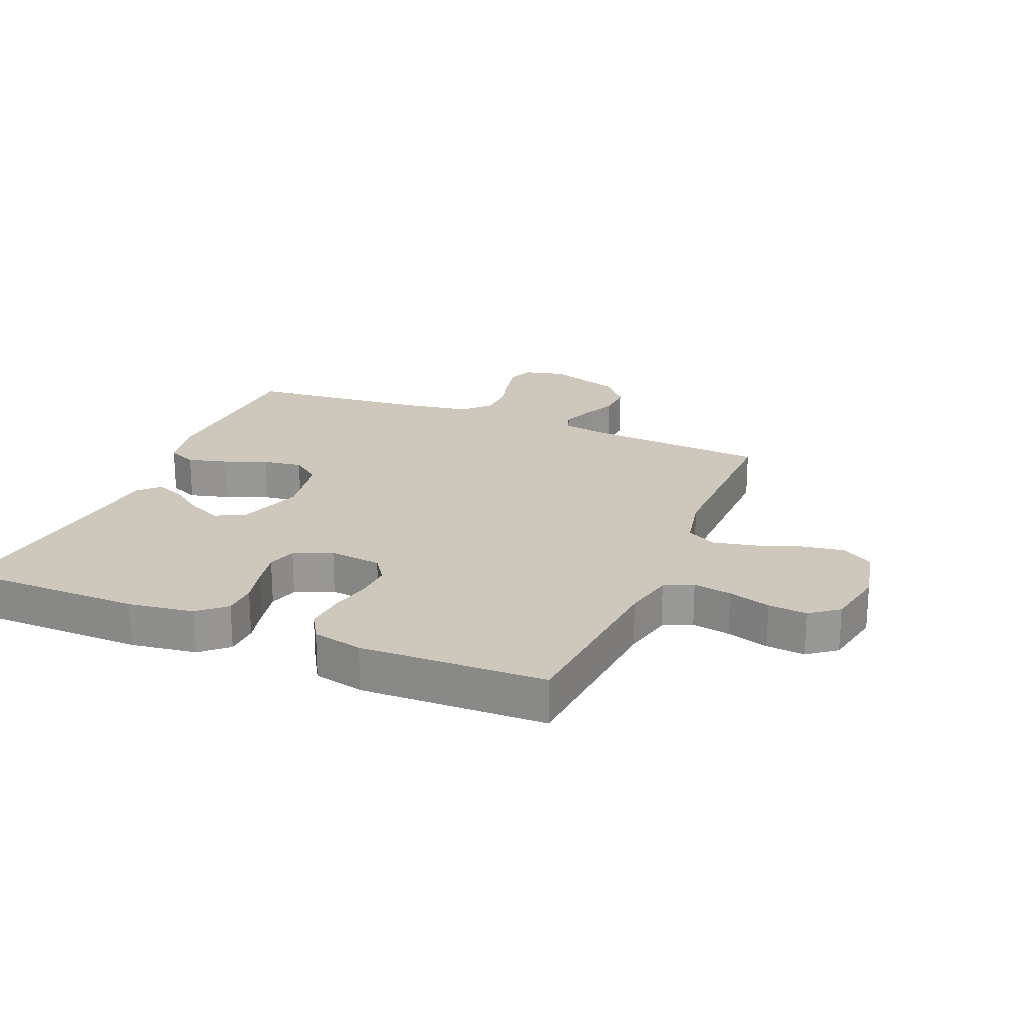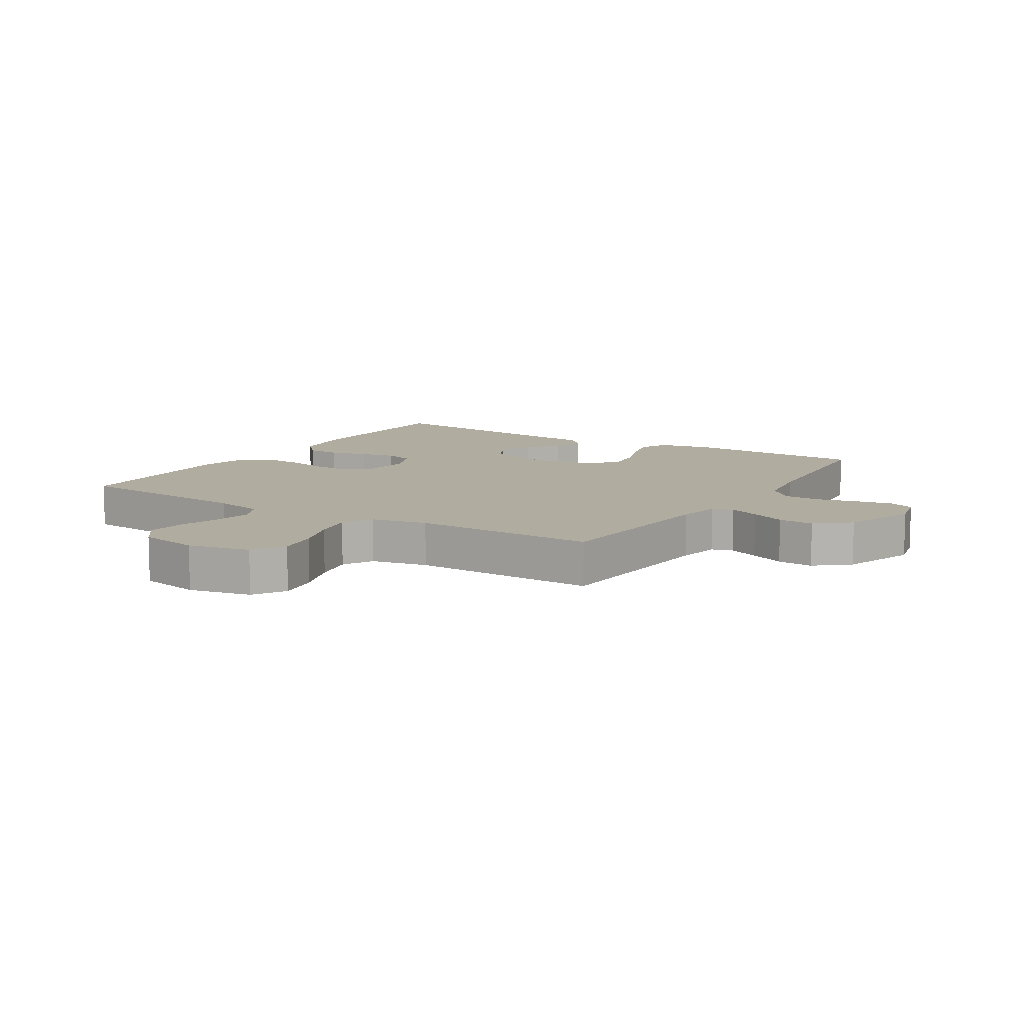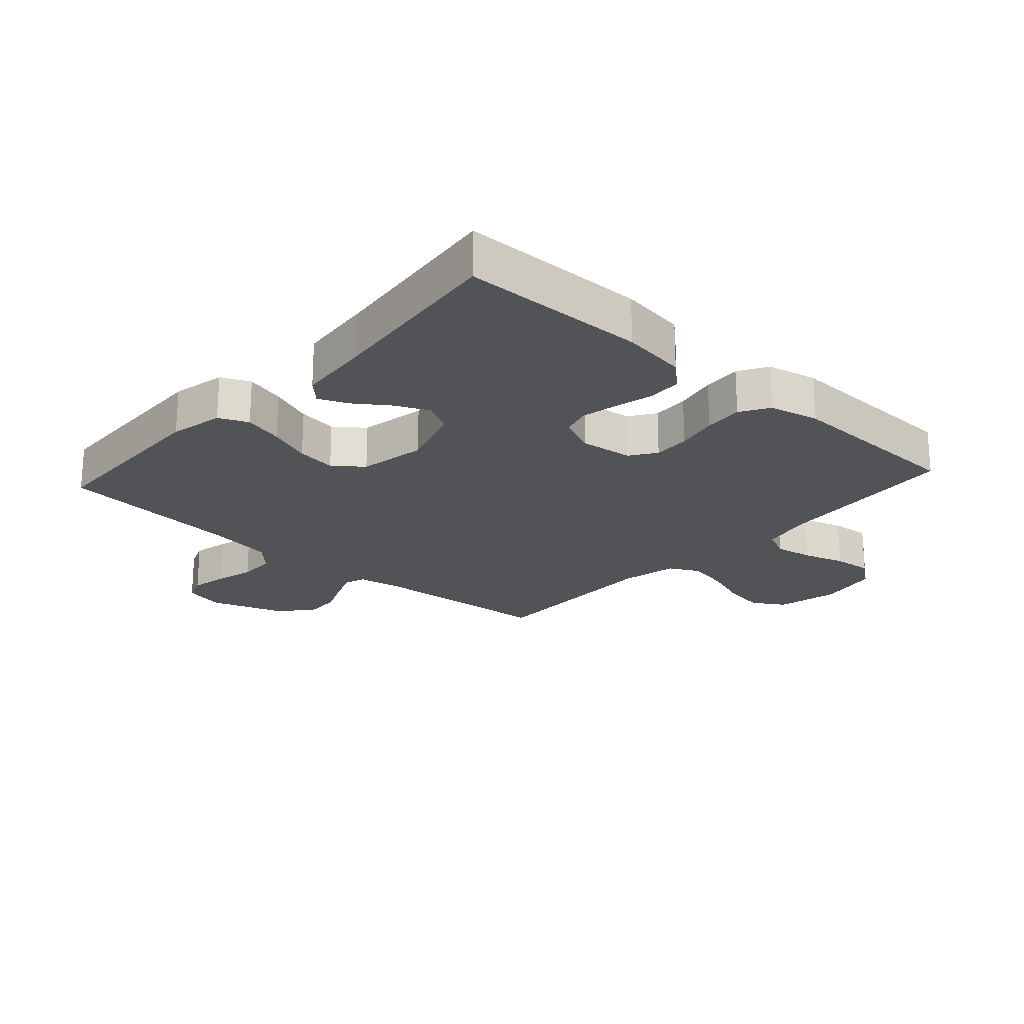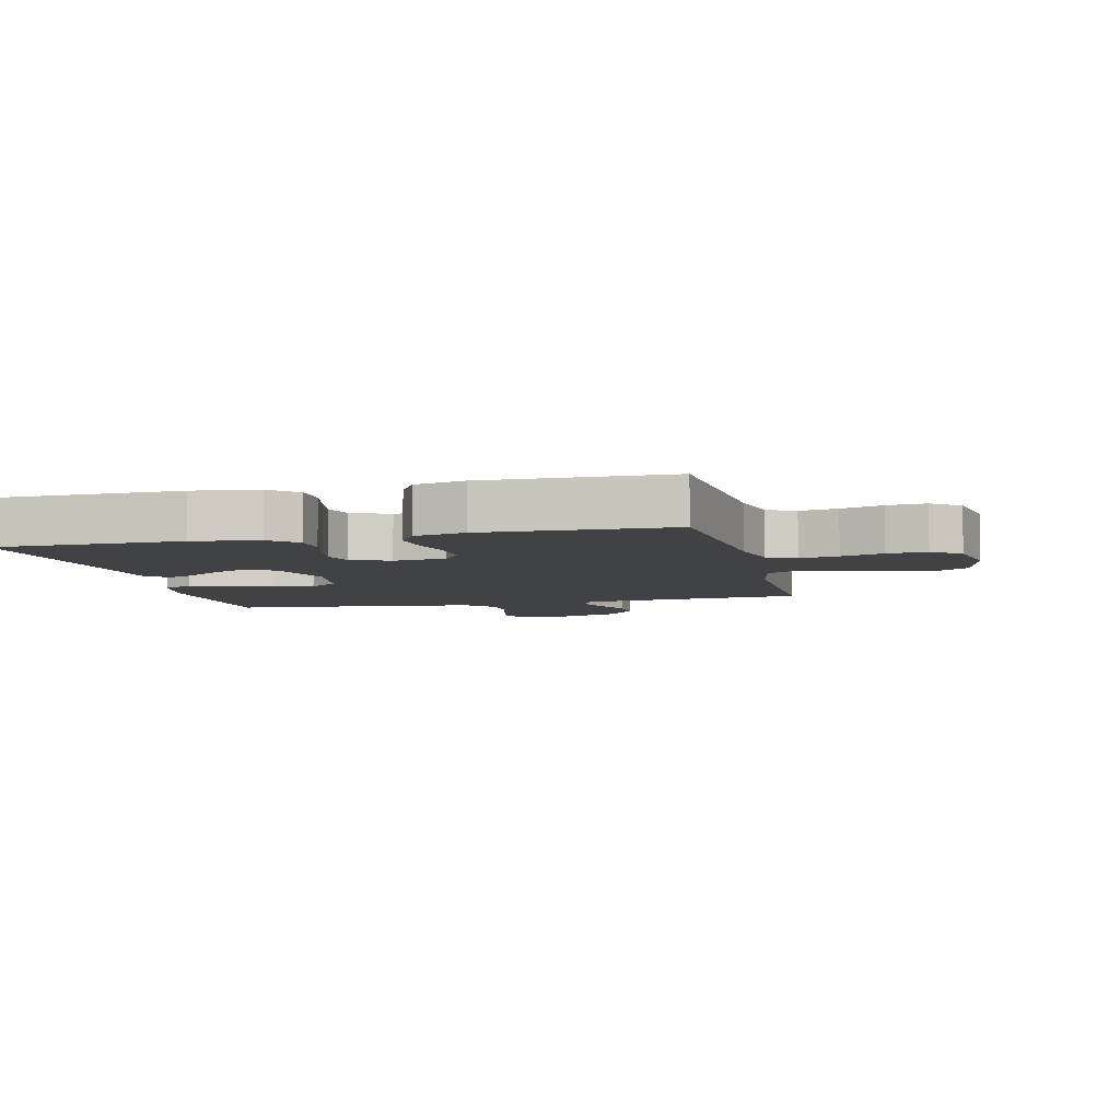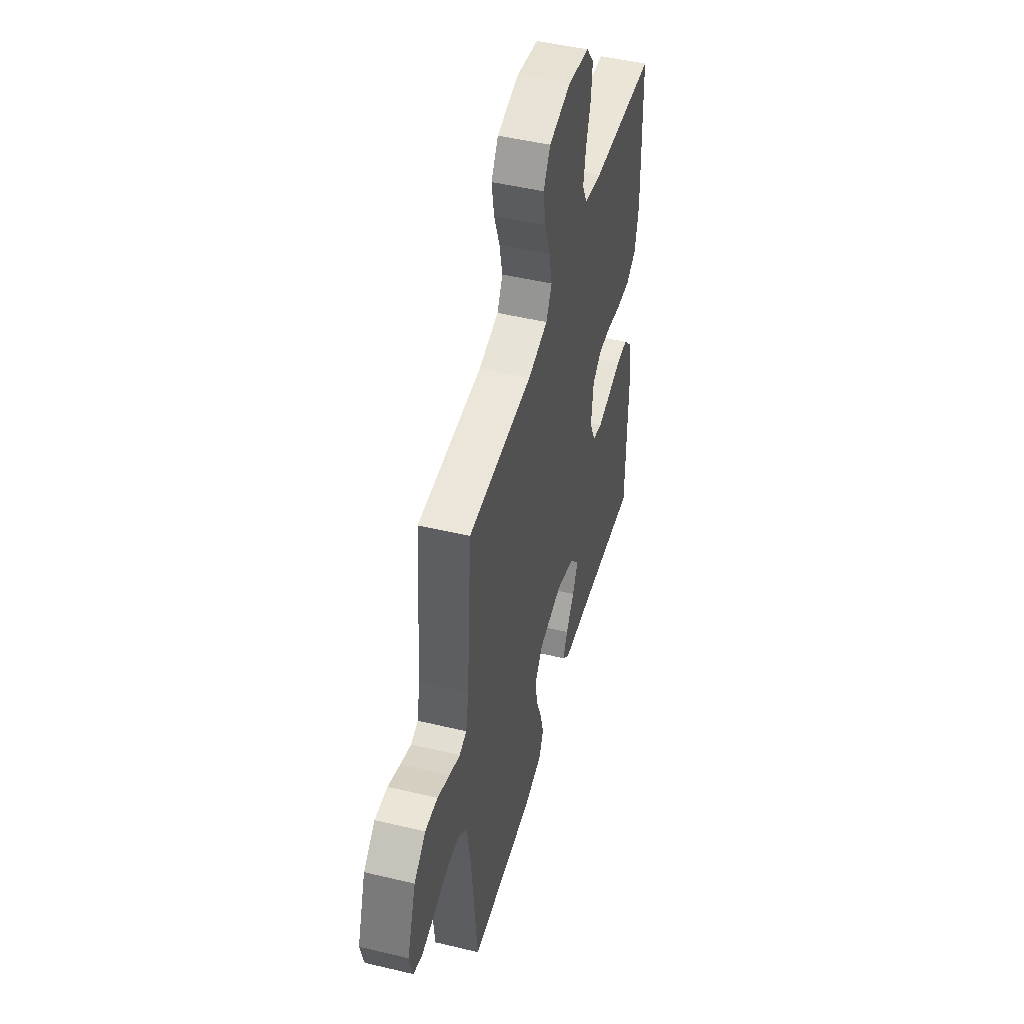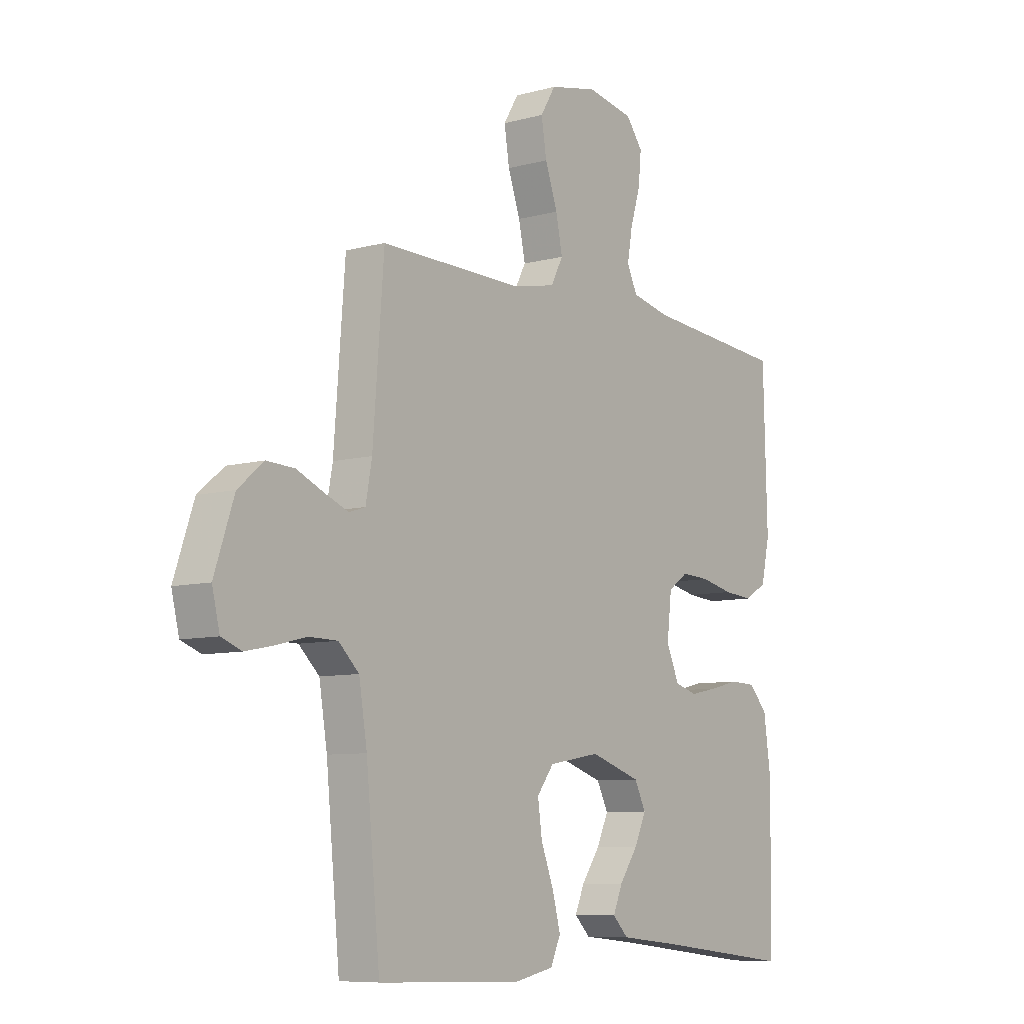
<metadata>
{"format":"obj","ext":"obj","renderer":"f3d","projection":"perspective","resolution":1024,"background":"white","views":[{"elev":21.8,"azim":-67.5,"up":"+Y"},{"elev":10.1,"azim":32.1,"up":"+Y"},{"elev":-21.9,"azim":-132.1,"up":"+Y"},{"elev":-6.2,"azim":-76.6,"up":"+Y"},{"elev":48.3,"azim":105.0,"up":"+Z"},{"elev":-8.2,"azim":126.8,"up":"+Z"}]}
</metadata>
<code>
v -0.5 0.07 0.5
v -0.2 0.07 0.525
v -0.118 0.07 0.543
v -0.096 0.07 0.589
v -0.107 0.07 0.651
v -0.128 0.07 0.719
v -0.134 0.07 0.782
v -0.099 0.07 0.828
v 0 0.07 0.847
v 0.101 0.07 0.825
v 0.133 0.07 0.773
v 0.122 0.07 0.705
v 0.096 0.07 0.631
v 0.082 0.07 0.564
v 0.108 0.07 0.515
v 0.2 0.07 0.496
v 0.5 0.07 0.5
v 0.523 0.07 0.2
v 0.536 0.07 0.129
v 0.57 0.07 0.118
v 0.62 0.07 0.138
v 0.677 0.07 0.163
v 0.735 0.07 0.166
v 0.789 0.07 0.121
v 0.83 0.07 0
v 0.814 0.07 -0.066
v 0.772 0.07 -0.082
v 0.713 0.07 -0.07
v 0.649 0.07 -0.054
v 0.589 0.07 -0.055
v 0.546 0.07 -0.096
v 0.529 0.07 -0.2
v 0.5 0.07 -0.5
v 0.2 0.07 -0.51
v 0.113 0.07 -0.492
v 0.092 0.07 -0.445
v 0.109 0.07 -0.381
v 0.136 0.07 -0.311
v 0.145 0.07 -0.247
v 0.109 0.07 -0.2
v 0 0.07 -0.181
v -0.107 0.07 -0.216
v -0.131 0.07 -0.264
v -0.106 0.07 -0.318
v -0.067 0.07 -0.373
v -0.047 0.07 -0.42
v -0.08 0.07 -0.453
v -0.2 0.07 -0.465
v -0.5 0.07 -0.5
v -0.504 0.07 -0.2
v -0.489 0.07 -0.094
v -0.45 0.07 -0.051
v -0.395 0.07 -0.049
v -0.333 0.07 -0.064
v -0.274 0.07 -0.076
v -0.227 0.07 -0.062
v -0.2 0.07 0
v -0.21 0.07 0.085
v -0.252 0.07 0.114
v -0.312 0.07 0.111
v -0.38 0.07 0.096
v -0.443 0.07 0.091
v -0.49 0.07 0.119
v -0.508 0.07 0.2
v -0.5 0 0.5
v -0.2 0 0.525
v -0.118 0 0.543
v -0.096 0 0.589
v -0.107 0 0.651
v -0.128 0 0.719
v -0.134 0 0.782
v -0.099 0 0.828
v 0 0 0.847
v 0.101 0 0.825
v 0.133 0 0.773
v 0.122 0 0.705
v 0.096 0 0.631
v 0.082 0 0.564
v 0.108 0 0.515
v 0.2 0 0.496
v 0.5 0 0.5
v 0.523 0 0.2
v 0.536 0 0.129
v 0.57 0 0.118
v 0.62 0 0.138
v 0.677 0 0.163
v 0.735 0 0.166
v 0.789 0 0.121
v 0.83 0 0
v 0.814 0 -0.066
v 0.772 0 -0.082
v 0.713 0 -0.07
v 0.649 0 -0.054
v 0.589 0 -0.055
v 0.546 0 -0.096
v 0.529 0 -0.2
v 0.5 0 -0.5
v 0.2 0 -0.51
v 0.113 0 -0.492
v 0.092 0 -0.445
v 0.109 0 -0.381
v 0.136 0 -0.311
v 0.145 0 -0.247
v 0.109 0 -0.2
v 0 0 -0.181
v -0.107 0 -0.216
v -0.131 0 -0.264
v -0.106 0 -0.318
v -0.067 0 -0.373
v -0.047 0 -0.42
v -0.08 0 -0.453
v -0.2 0 -0.465
v -0.5 0 -0.5
v -0.504 0 -0.2
v -0.489 0 -0.094
v -0.45 0 -0.051
v -0.395 0 -0.049
v -0.333 0 -0.064
v -0.274 0 -0.076
v -0.227 0 -0.062
v -0.2 0 0
v -0.21 0 0.085
v -0.252 0 0.114
v -0.312 0 0.111
v -0.38 0 0.096
v -0.443 0 0.091
v -0.49 0 0.119
v -0.508 0 0.2
f 64 1 2
f 63 64 2
f 62 63 2
f 61 62 2
f 60 61 2
f 59 60 2 3
f 58 59 3 4
f 57 58 4
f 52 53 54
f 51 52 54
f 50 51 54
f 49 50 54
f 48 49 54
f 47 48 54
f 46 47 54
f 45 46 54
f 44 45 54
f 43 44 54 55
f 42 43 55 56
f 36 37 38
f 35 36 38
f 34 35 38
f 33 34 38
f 32 33 38
f 31 32 38 39
f 30 31 39 40
f 27 28 29
f 26 27 29
f 25 26 29
f 24 25 29
f 23 24 29
f 22 23 29
f 21 22 29
f 20 21 29 30
f 30 40 41
f 20 30 41
f 19 20 41
f 16 17 18
f 42 56 57
f 41 42 57
f 19 41 57
f 18 19 57
f 16 18 57
f 15 16 57
f 11 12 13
f 10 11 13
f 9 10 13
f 8 9 13
f 7 8 13
f 6 7 13
f 5 6 13
f 14 15 57 4
f 4 5 13 14
f 66 65 128
f 66 128 127
f 66 127 126
f 66 126 125
f 66 125 124
f 67 66 124 123
f 68 67 123 122
f 68 122 121
f 118 117 116
f 118 116 115
f 118 115 114
f 118 114 113
f 118 113 112
f 118 112 111
f 118 111 110
f 118 110 109
f 118 109 108
f 119 118 108 107
f 120 119 107 106
f 102 101 100
f 102 100 99
f 102 99 98
f 102 98 97
f 102 97 96
f 103 102 96 95
f 104 103 95 94
f 93 92 91
f 93 91 90
f 93 90 89
f 93 89 88
f 93 88 87
f 93 87 86
f 93 86 85
f 94 93 85 84
f 105 104 94
f 105 94 84
f 105 84 83
f 82 81 80
f 121 120 106
f 121 106 105
f 121 105 83
f 121 83 82
f 121 82 80
f 121 80 79
f 77 76 75
f 77 75 74
f 77 74 73
f 77 73 72
f 77 72 71
f 77 71 70
f 77 70 69
f 68 121 79 78
f 78 77 69 68
f 1 65 66 2
f 2 66 67 3
f 3 67 68 4
f 4 68 69 5
f 5 69 70 6
f 6 70 71 7
f 7 71 72 8
f 8 72 73 9
f 9 73 74 10
f 10 74 75 11
f 11 75 76 12
f 12 76 77 13
f 13 77 78 14
f 14 78 79 15
f 15 79 80 16
f 16 80 81 17
f 17 81 82 18
f 18 82 83 19
f 19 83 84 20
f 20 84 85 21
f 21 85 86 22
f 22 86 87 23
f 23 87 88 24
f 24 88 89 25
f 25 89 90 26
f 26 90 91 27
f 27 91 92 28
f 28 92 93 29
f 29 93 94 30
f 30 94 95 31
f 31 95 96 32
f 32 96 97 33
f 33 97 98 34
f 34 98 99 35
f 35 99 100 36
f 36 100 101 37
f 37 101 102 38
f 38 102 103 39
f 39 103 104 40
f 40 104 105 41
f 41 105 106 42
f 42 106 107 43
f 43 107 108 44
f 44 108 109 45
f 45 109 110 46
f 46 110 111 47
f 47 111 112 48
f 48 112 113 49
f 49 113 114 50
f 50 114 115 51
f 51 115 116 52
f 52 116 117 53
f 53 117 118 54
f 54 118 119 55
f 55 119 120 56
f 56 120 121 57
f 57 121 122 58
f 58 122 123 59
f 59 123 124 60
f 60 124 125 61
f 61 125 126 62
f 62 126 127 63
f 63 127 128 64
f 64 128 65 1

</code>
